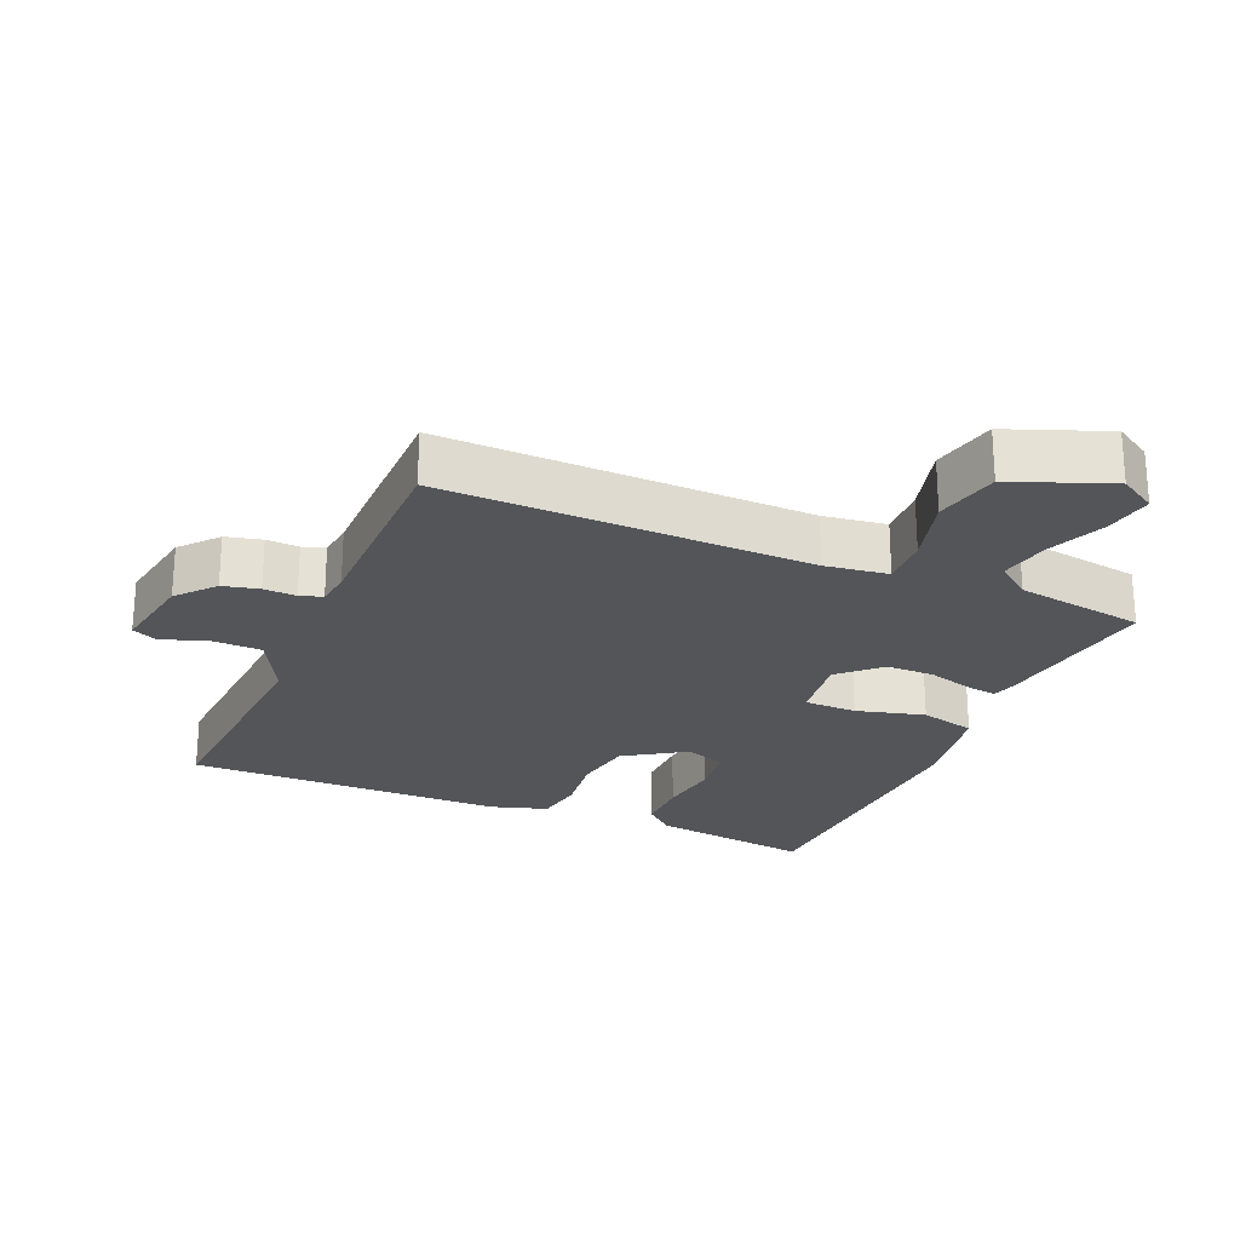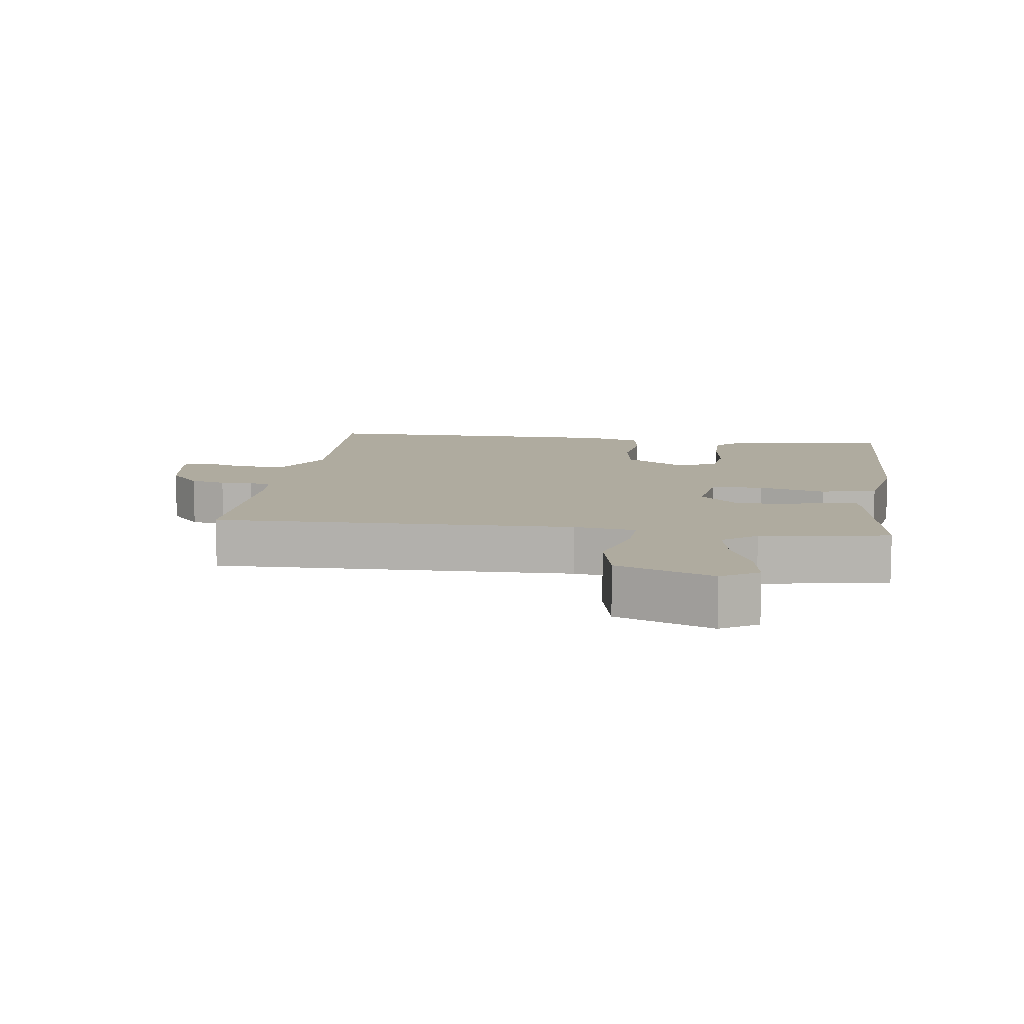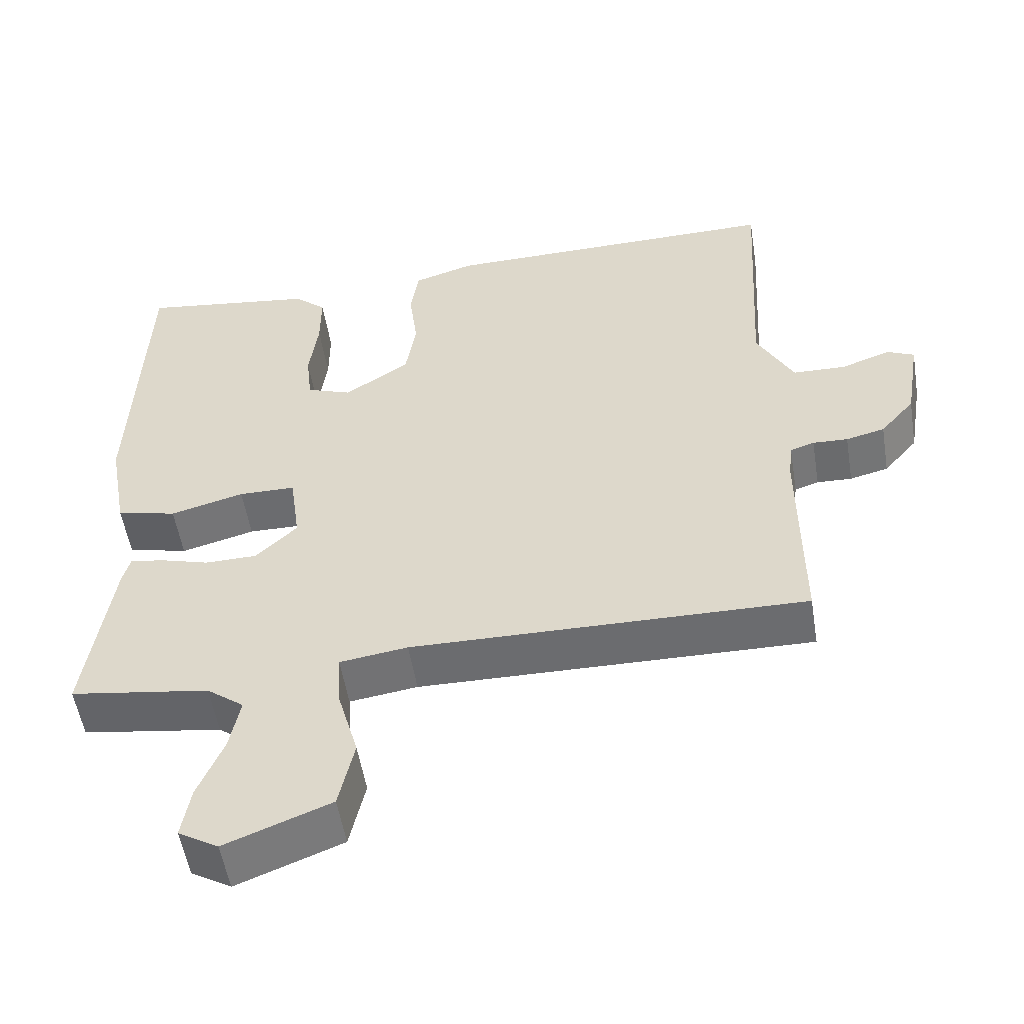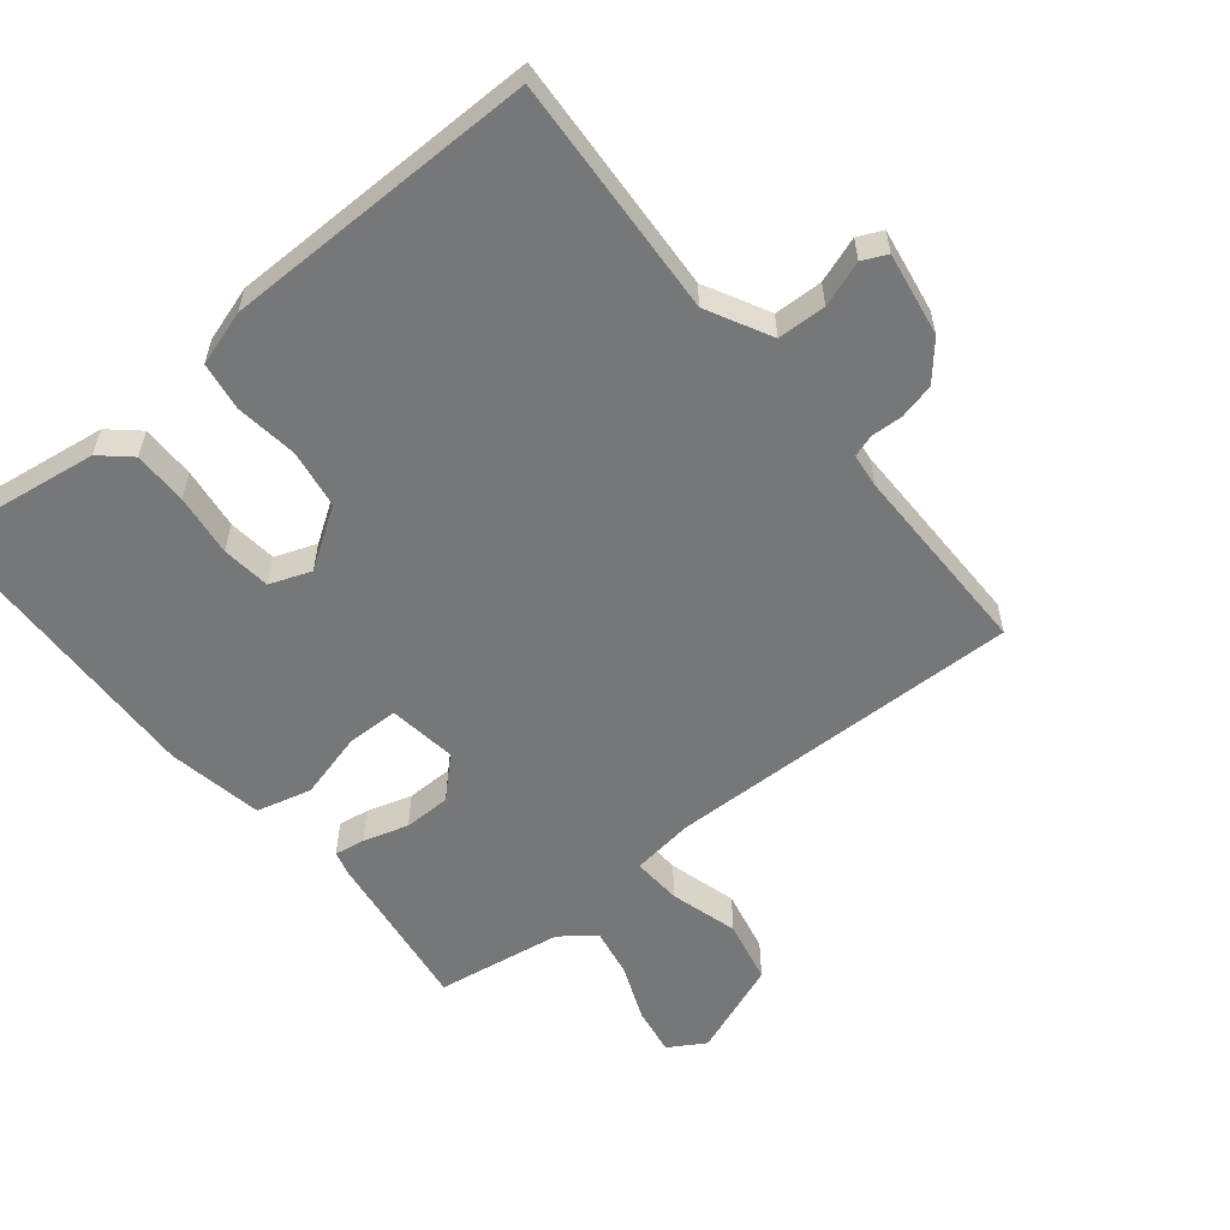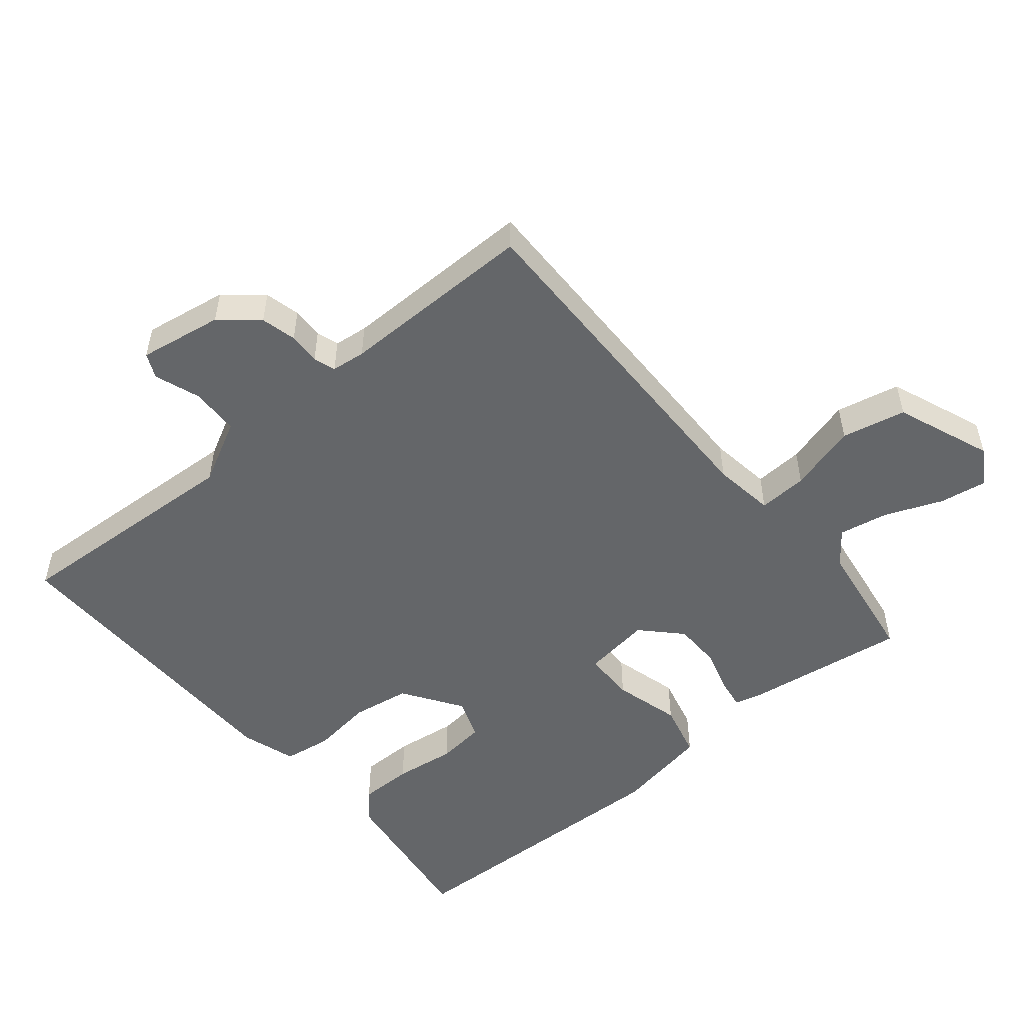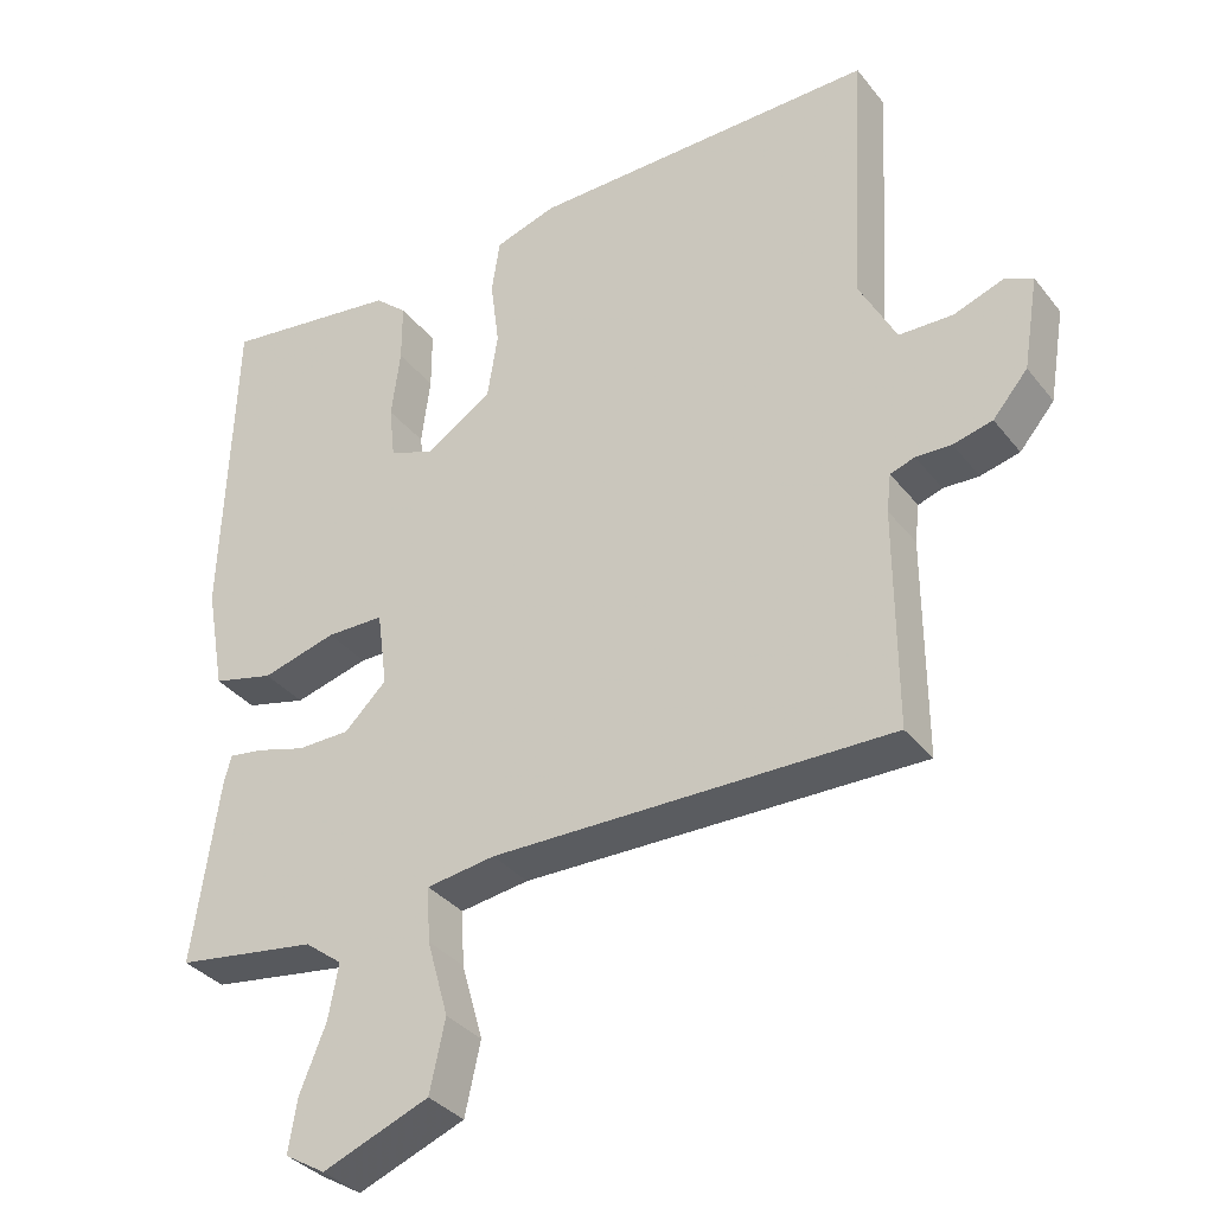
<metadata>
{"format":"obj","ext":"obj","renderer":"f3d","projection":"perspective","resolution":1024,"background":"white","views":[{"elev":-24.2,"azim":156.6,"up":"+Y"},{"elev":9.6,"azim":-172.4,"up":"+Y"},{"elev":-53.9,"azim":9.2,"up":"+Z"},{"elev":-57.0,"azim":39.0,"up":"+Y"},{"elev":-51.7,"azim":129.8,"up":"+Y"},{"elev":-34.8,"azim":32.6,"up":"+Z"}]}
</metadata>
<code>
v 0.5 0.07 0.5
v 0.479 0.07 0.14
v 0.529 0.07 0.044
v 0.602 0.07 0.042
v 0.67 0.07 0.066
v 0.707 0.07 0.049
v 0.686 0.07 -0.077
v 0.639 0.07 -0.132
v 0.586 0.07 -0.145
v 0.538 0.07 -0.143
v 0.505 0.07 -0.154
v 0.499 0.07 -0.205
v 0.5 0.07 -0.5
v -0.039 0.07 -0.491
v -0.132 0.07 -0.504
v -0.128 0.07 -0.578
v -0.099 0.07 -0.681
v -0.12 0.07 -0.777
v -0.264 0.07 -0.833
v -0.319 0.07 -0.8
v -0.307 0.07 -0.728
v -0.272 0.07 -0.642
v -0.258 0.07 -0.568
v -0.309 0.07 -0.529
v -0.5 0.07 -0.5
v -0.465 0.07 -0.252
v -0.455 0.07 -0.214
v -0.409 0.07 -0.221
v -0.341 0.07 -0.241
v -0.27 0.07 -0.24
v -0.213 0.07 -0.185
v -0.227 0.07 -0.082
v -0.305 0.07 -0.081
v -0.406 0.07 -0.108
v -0.489 0.07 -0.087
v -0.515 0.07 0.057
v -0.5 0.07 0.5
v -0.259 0.07 0.466
v -0.215 0.07 0.427
v -0.215 0.07 0.346
v -0.227 0.07 0.253
v -0.219 0.07 0.18
v -0.157 0.07 0.157
v -0.068 0.07 0.216
v -0.054 0.07 0.304
v -0.066 0.07 0.397
v -0.055 0.07 0.47
v 0.028 0.07 0.496
v 0.5 0 0.5
v 0.479 0 0.14
v 0.529 0 0.044
v 0.602 0 0.042
v 0.67 0 0.066
v 0.707 0 0.049
v 0.686 0 -0.077
v 0.639 0 -0.132
v 0.586 0 -0.145
v 0.538 0 -0.143
v 0.505 0 -0.154
v 0.499 0 -0.205
v 0.5 0 -0.5
v -0.039 0 -0.491
v -0.132 0 -0.504
v -0.128 0 -0.578
v -0.099 0 -0.681
v -0.12 0 -0.777
v -0.264 0 -0.833
v -0.319 0 -0.8
v -0.307 0 -0.728
v -0.272 0 -0.642
v -0.258 0 -0.568
v -0.309 0 -0.529
v -0.5 0 -0.5
v -0.465 0 -0.252
v -0.455 0 -0.214
v -0.409 0 -0.221
v -0.341 0 -0.241
v -0.27 0 -0.24
v -0.213 0 -0.185
v -0.227 0 -0.082
v -0.305 0 -0.081
v -0.406 0 -0.108
v -0.489 0 -0.087
v -0.515 0 0.057
v -0.5 0 0.5
v -0.259 0 0.466
v -0.215 0 0.427
v -0.215 0 0.346
v -0.227 0 0.253
v -0.219 0 0.18
v -0.157 0 0.157
v -0.068 0 0.216
v -0.054 0 0.304
v -0.066 0 0.397
v -0.055 0 0.47
v 0.028 0 0.496
f 48 1 2
f 47 48 2
f 46 47 2
f 45 46 2
f 44 45 2 3
f 43 44 3
f 39 40 41
f 38 39 41
f 37 38 41
f 36 37 41
f 35 36 41
f 34 35 41
f 33 34 41
f 32 33 41 42
f 31 32 42 43
f 27 28 29
f 26 27 29
f 25 26 29
f 24 25 29
f 23 24 29 30
f 20 21 22
f 19 20 22
f 18 19 22
f 17 18 22
f 16 17 22
f 15 16 22 23
f 12 13 14
f 11 12 14 15
f 8 9 10
f 7 8 10
f 6 7 10
f 5 6 10
f 4 5 10
f 3 4 10 11
f 11 15 23
f 3 11 23
f 43 3 23
f 31 43 23
f 23 30 31
f 50 49 96
f 50 96 95
f 50 95 94
f 50 94 93
f 51 50 93 92
f 51 92 91
f 89 88 87
f 89 87 86
f 89 86 85
f 89 85 84
f 89 84 83
f 89 83 82
f 89 82 81
f 90 89 81 80
f 91 90 80 79
f 77 76 75
f 77 75 74
f 77 74 73
f 77 73 72
f 78 77 72 71
f 70 69 68
f 70 68 67
f 70 67 66
f 70 66 65
f 70 65 64
f 71 70 64 63
f 62 61 60
f 63 62 60 59
f 58 57 56
f 58 56 55
f 58 55 54
f 58 54 53
f 58 53 52
f 59 58 52 51
f 71 63 59
f 71 59 51
f 71 51 91
f 71 91 79
f 79 78 71
f 1 49 50 2
f 2 50 51 3
f 3 51 52 4
f 4 52 53 5
f 5 53 54 6
f 6 54 55 7
f 7 55 56 8
f 8 56 57 9
f 9 57 58 10
f 10 58 59 11
f 11 59 60 12
f 12 60 61 13
f 13 61 62 14
f 14 62 63 15
f 15 63 64 16
f 16 64 65 17
f 17 65 66 18
f 18 66 67 19
f 19 67 68 20
f 20 68 69 21
f 21 69 70 22
f 22 70 71 23
f 23 71 72 24
f 24 72 73 25
f 25 73 74 26
f 26 74 75 27
f 27 75 76 28
f 28 76 77 29
f 29 77 78 30
f 30 78 79 31
f 31 79 80 32
f 32 80 81 33
f 33 81 82 34
f 34 82 83 35
f 35 83 84 36
f 36 84 85 37
f 37 85 86 38
f 38 86 87 39
f 39 87 88 40
f 40 88 89 41
f 41 89 90 42
f 42 90 91 43
f 43 91 92 44
f 44 92 93 45
f 45 93 94 46
f 46 94 95 47
f 47 95 96 48
f 48 96 49 1

</code>
